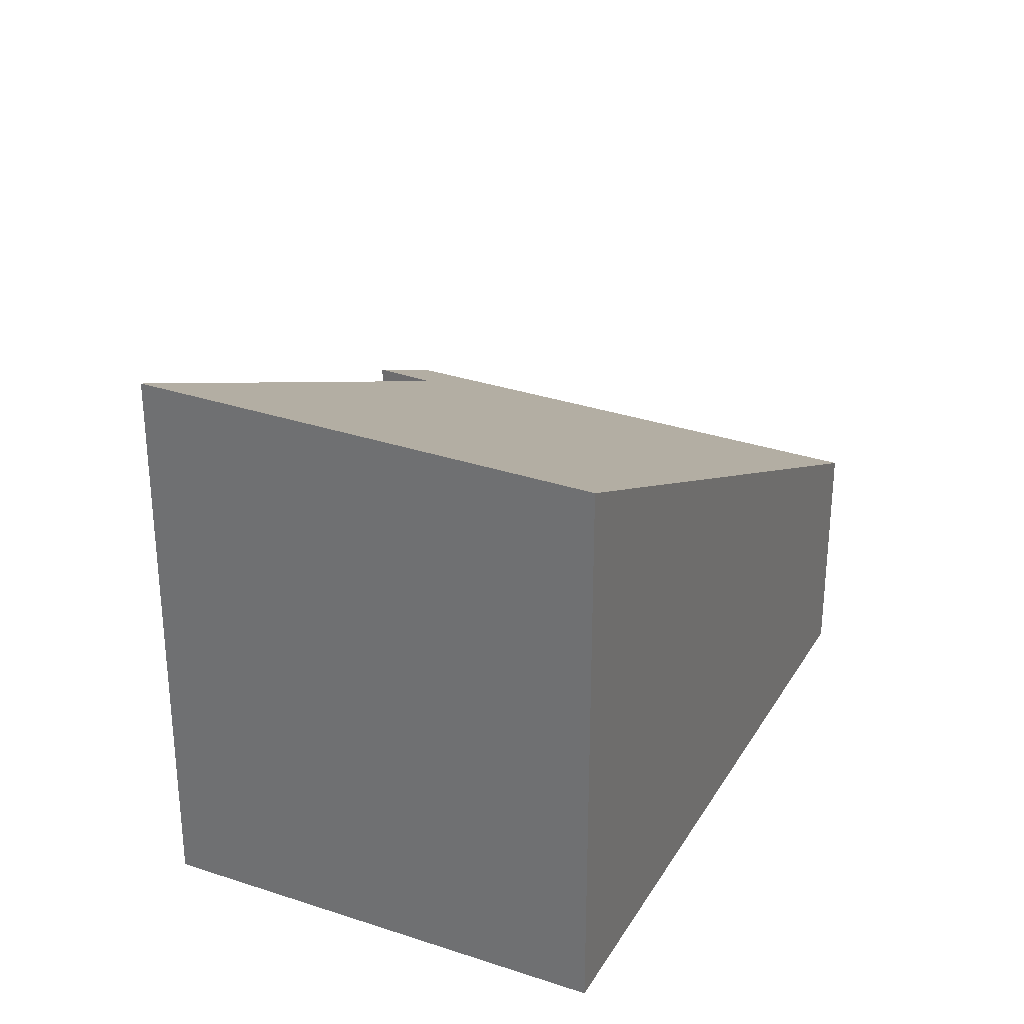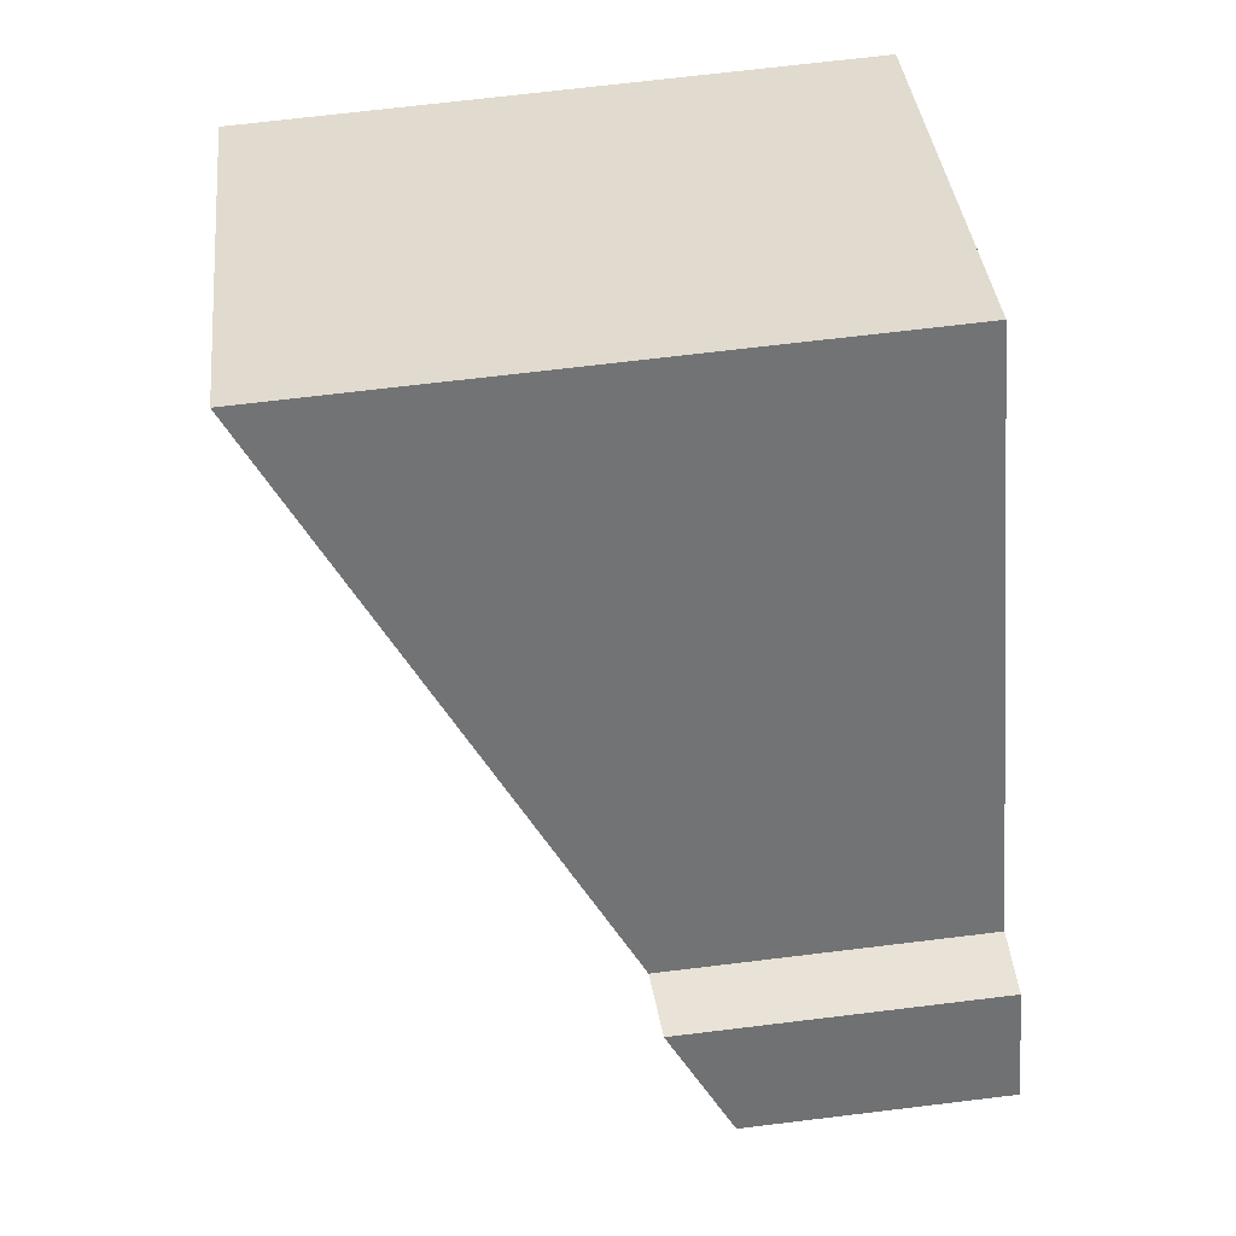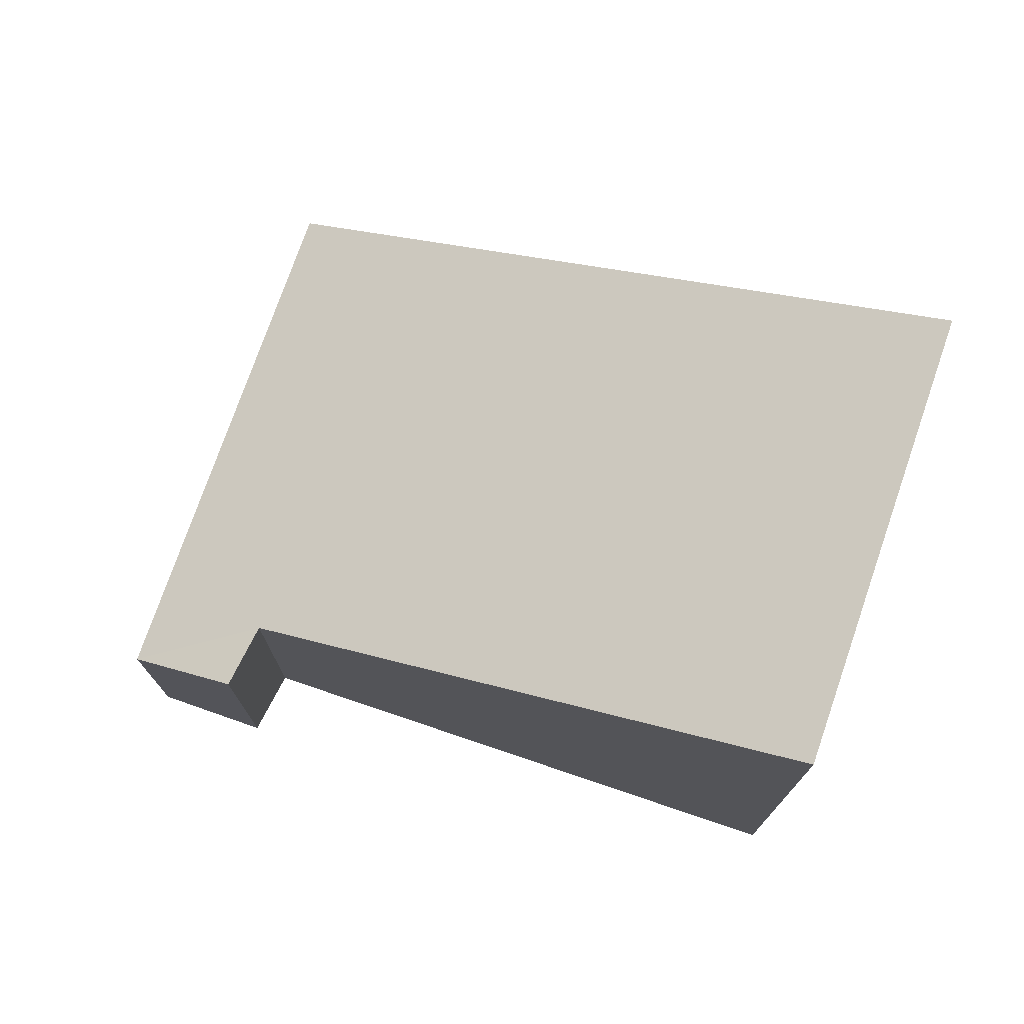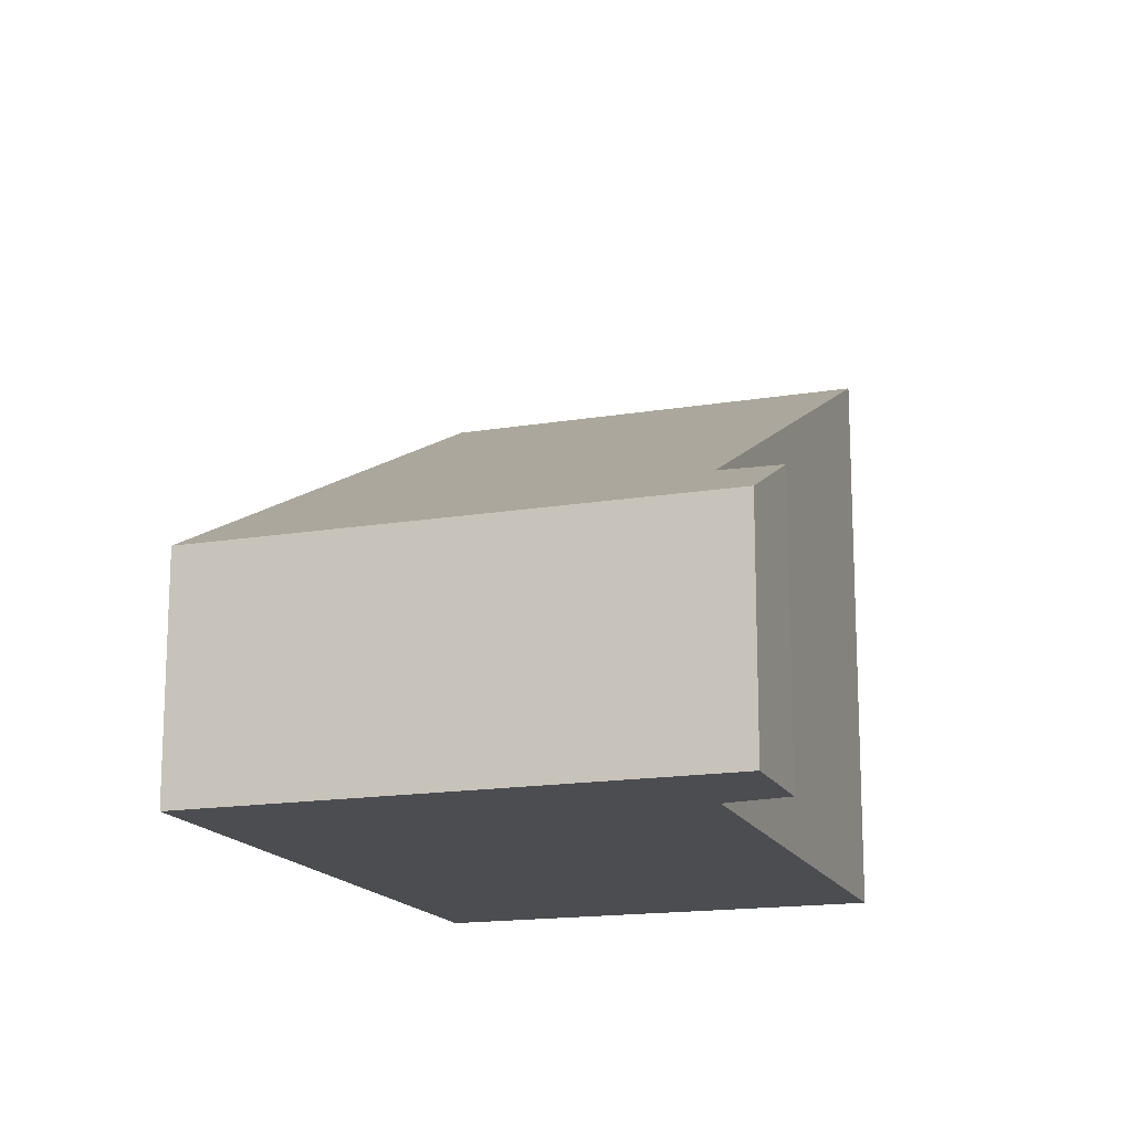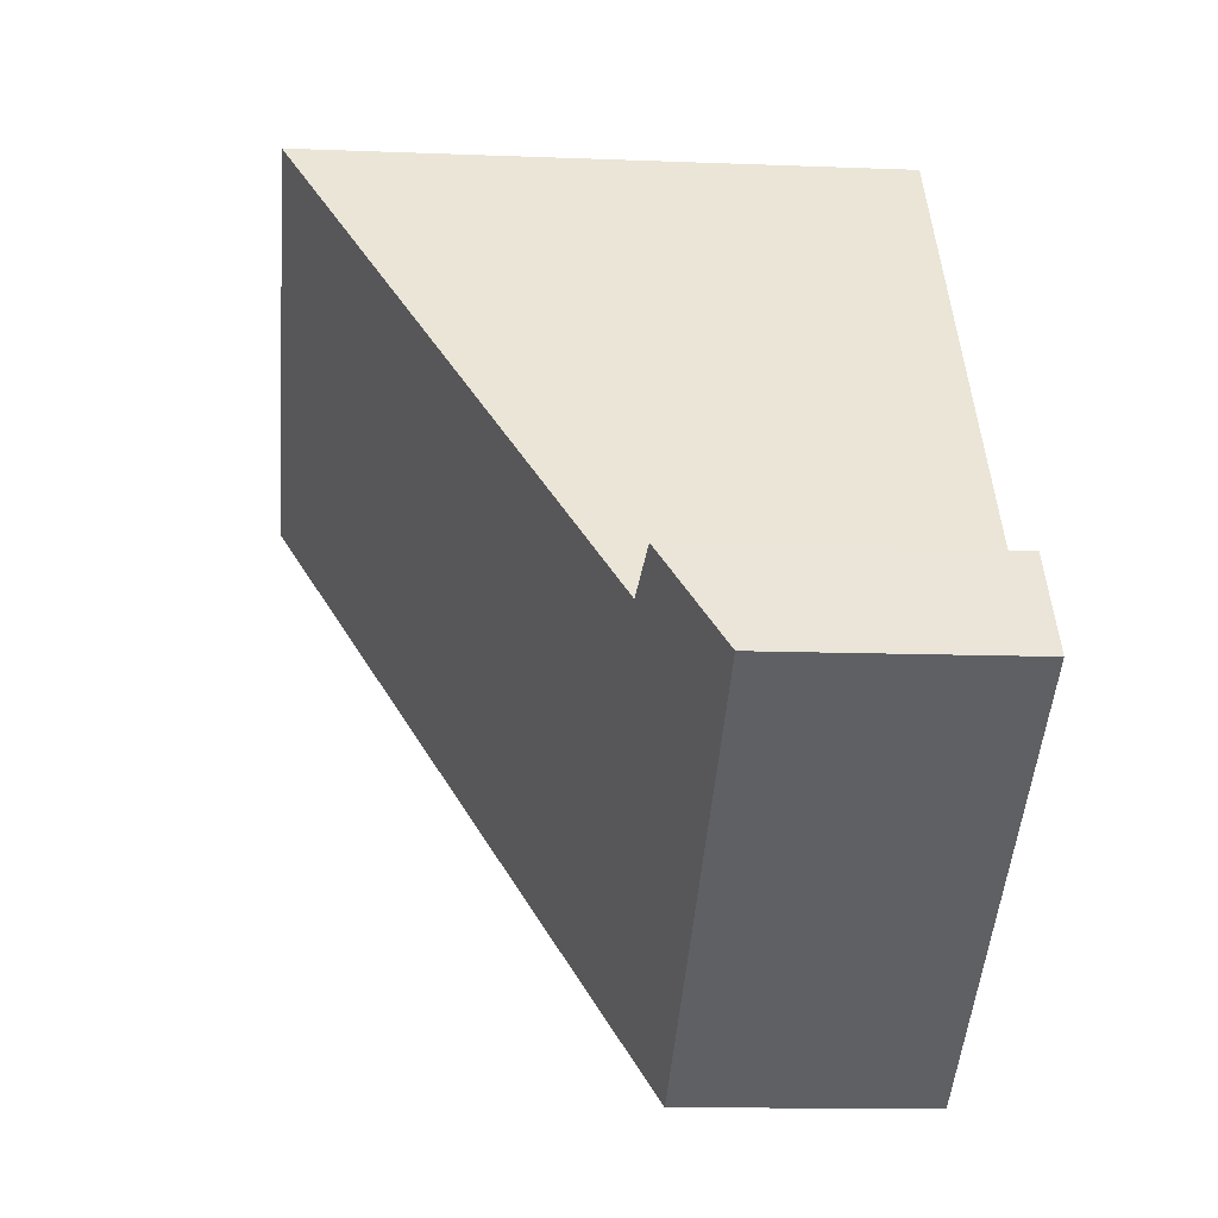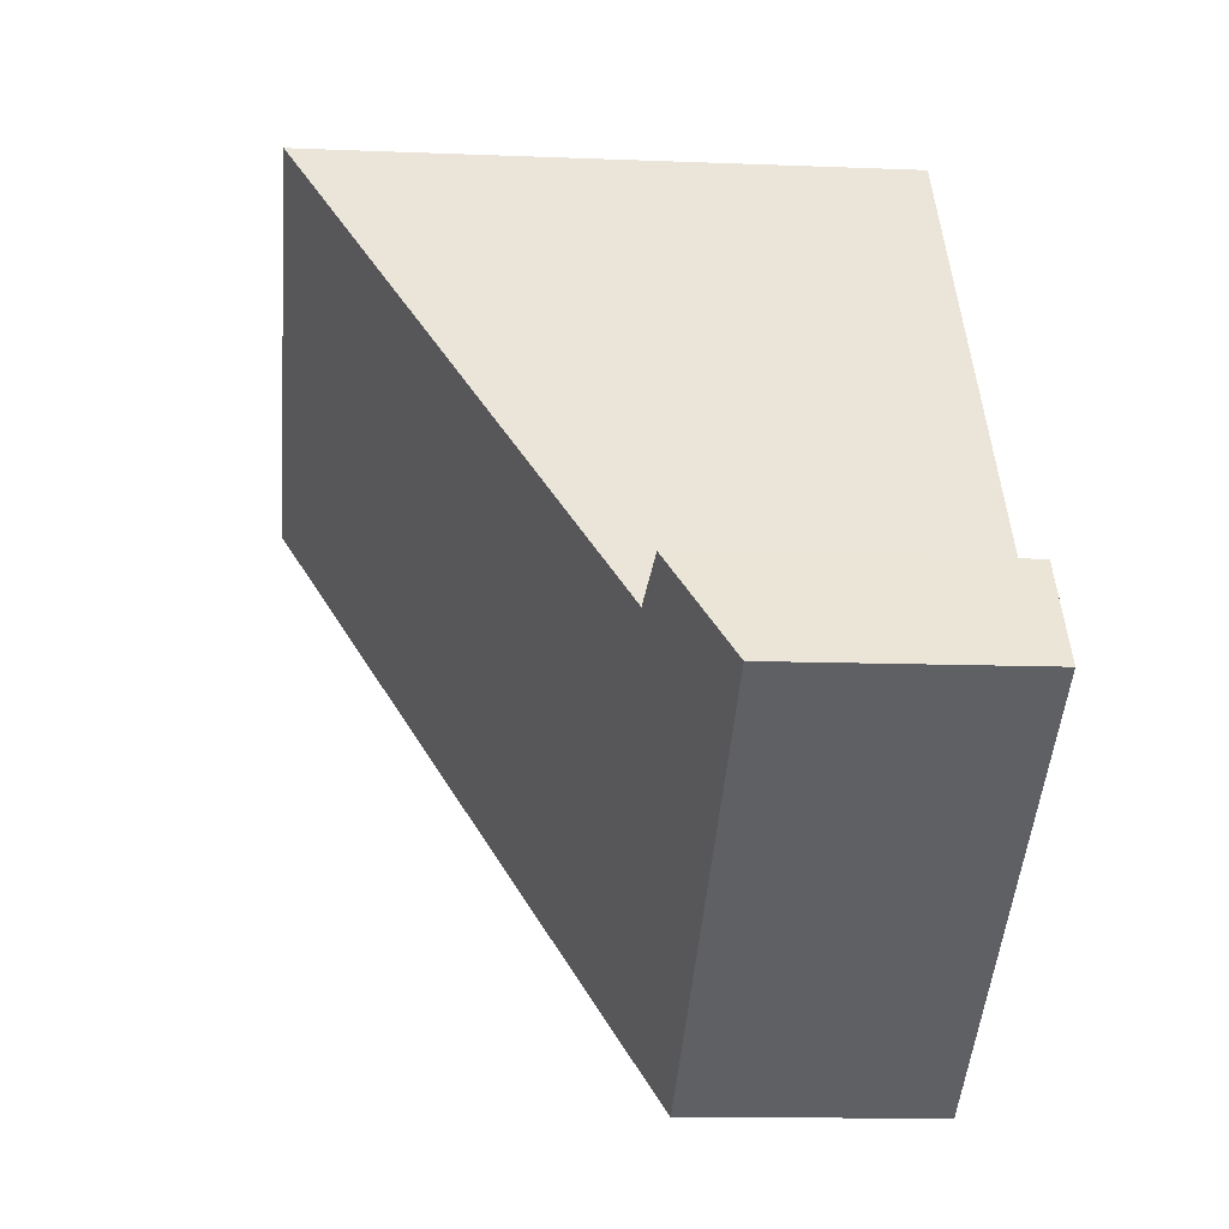
<metadata>
{"format":"obj","ext":"obj","renderer":"f3d","projection":"perspective","resolution":1024,"background":"white","views":[{"elev":31.2,"azim":61.0,"up":"+Y"},{"elev":70.6,"azim":-96.9,"up":"+Z"},{"elev":75.7,"azim":-35.4,"up":"+Y"},{"elev":-16.1,"azim":-125.7,"up":"+Y"},{"elev":-11.1,"azim":-95.7,"up":"+Z"},{"elev":-10.7,"azim":-95.9,"up":"+Z"}]}
</metadata>
<code>
v  4.408 2.416 -3.12
v  4.711 5.81 5.374
v  8.496 5.795 2.657
v  1.269 3.008 0.621
v  0 2.416 1.479e-16
v  0.659 2.961 0.931
v  4.711 -3.291e-16 5.374
v  8.496 -1.627e-16 2.657
v  1.269 -3.803e-17 0.621
v  0.659 -5.701e-17 0.931
v  4.408 1.91e-16 -3.12
v  0 0 0
g defaultobject
f 1 2 3
f 2 1 4
f 4 1 5
f 4 5 6
f 7 3 2
f 3 7 8
f 6 9 4
f 9 6 10
f 8 1 3
f 1 8 11
f 11 5 1
f 5 11 12
f 5 10 6
f 10 5 12
f 4 7 2
f 7 4 9
f 7 11 8
f 11 7 9
f 11 9 10
f 11 10 12

</code>
